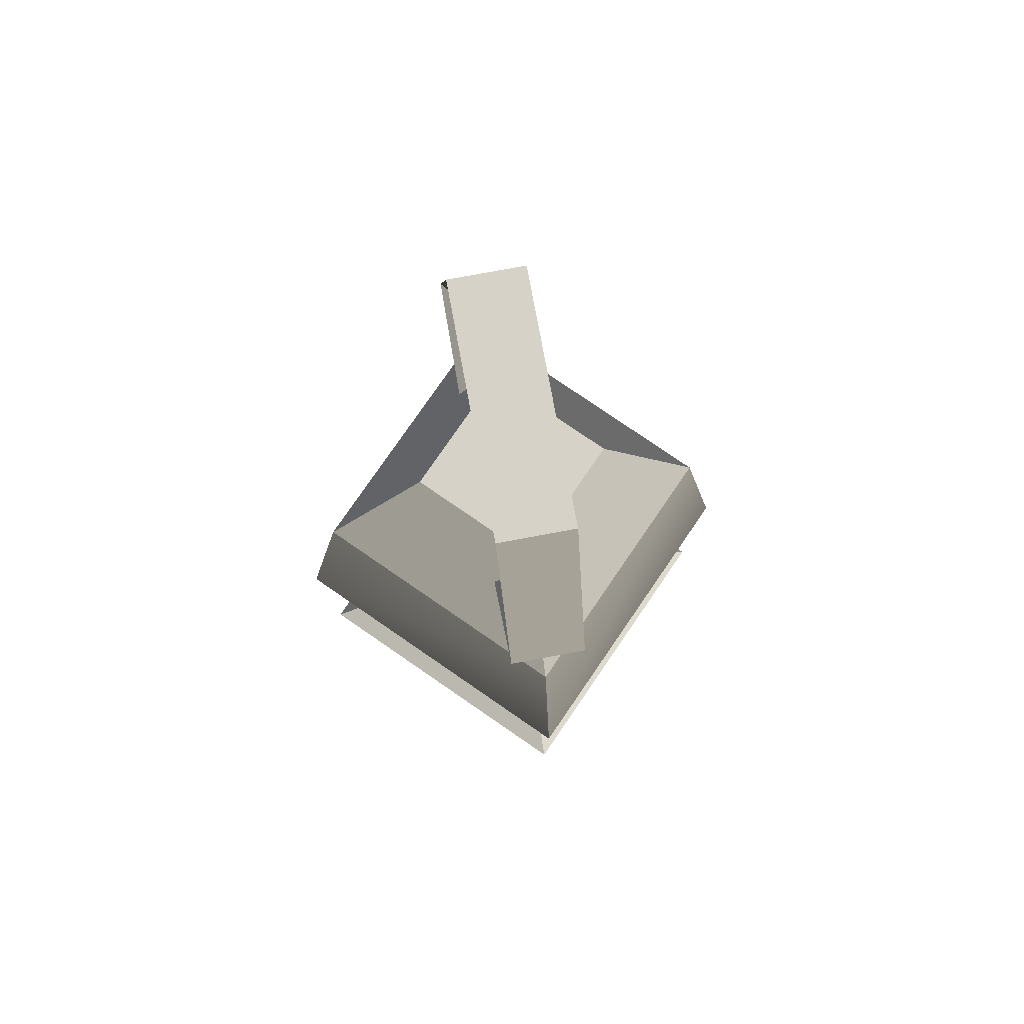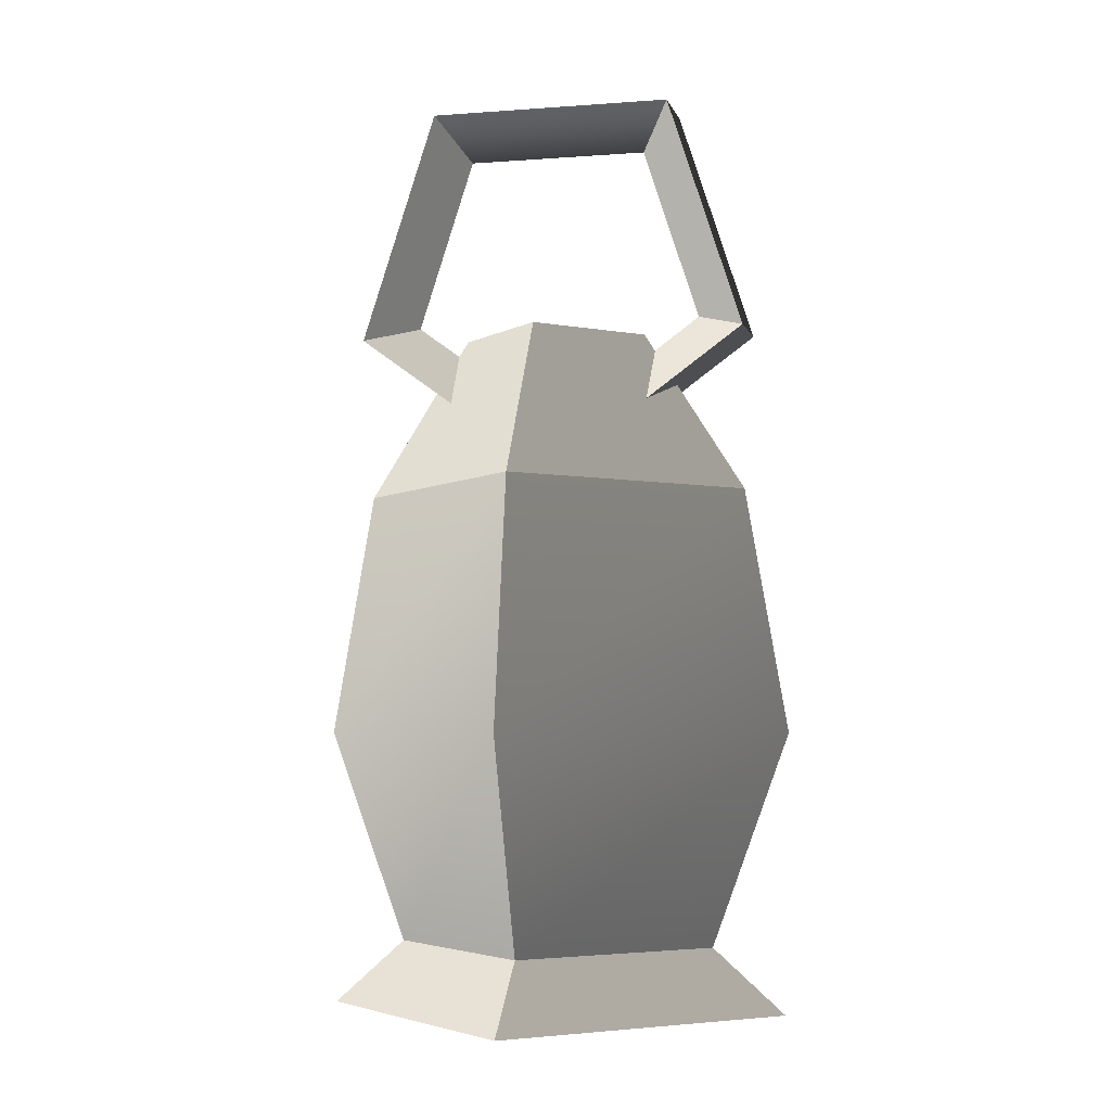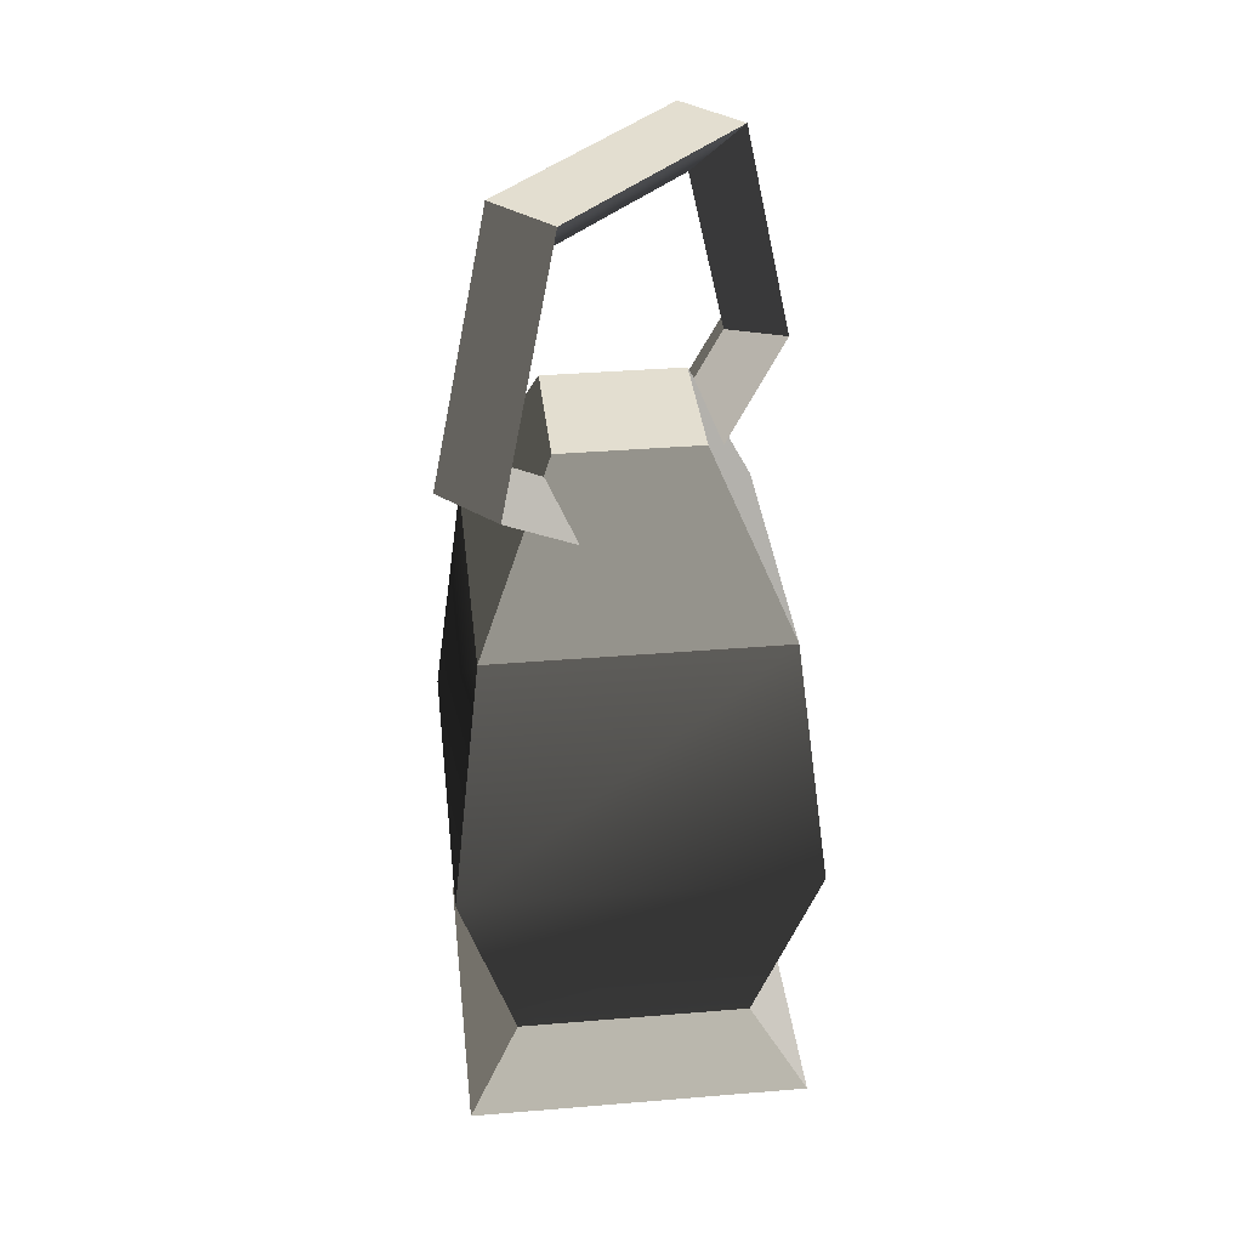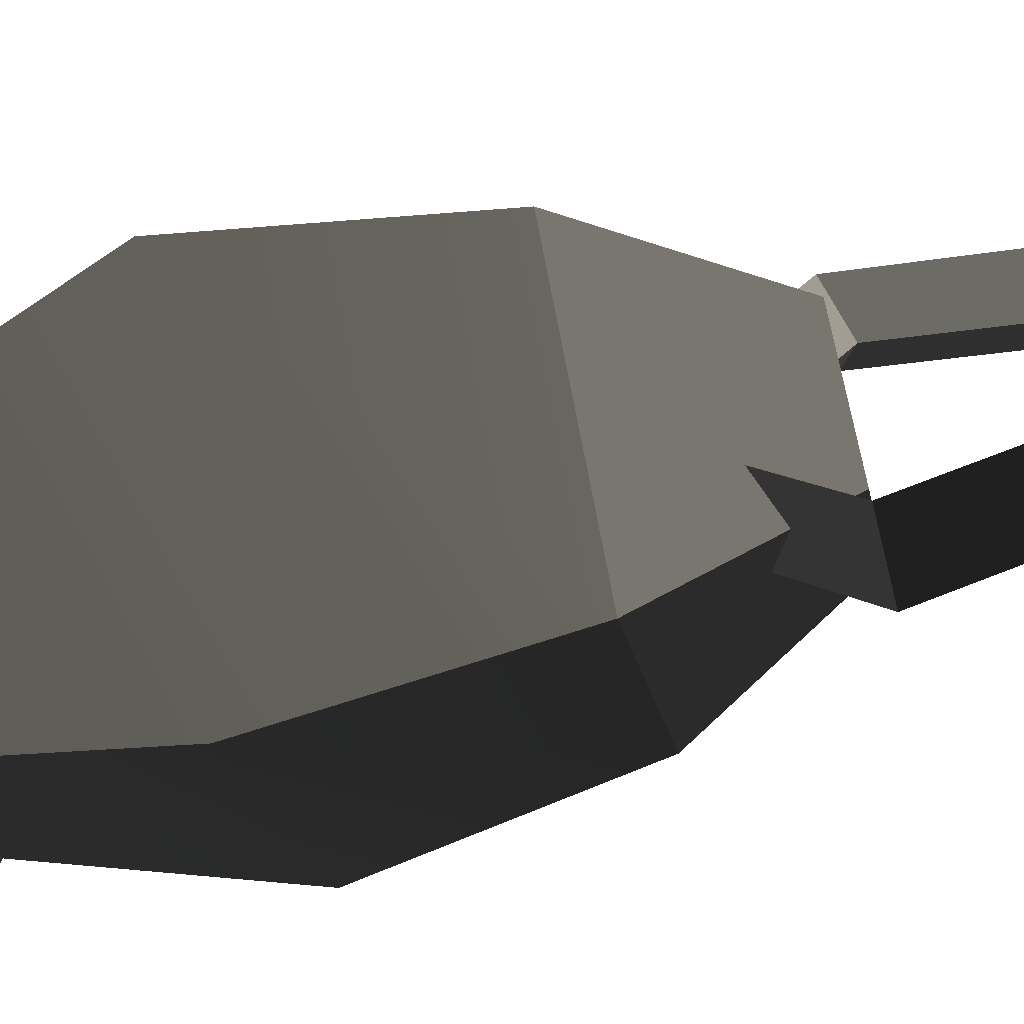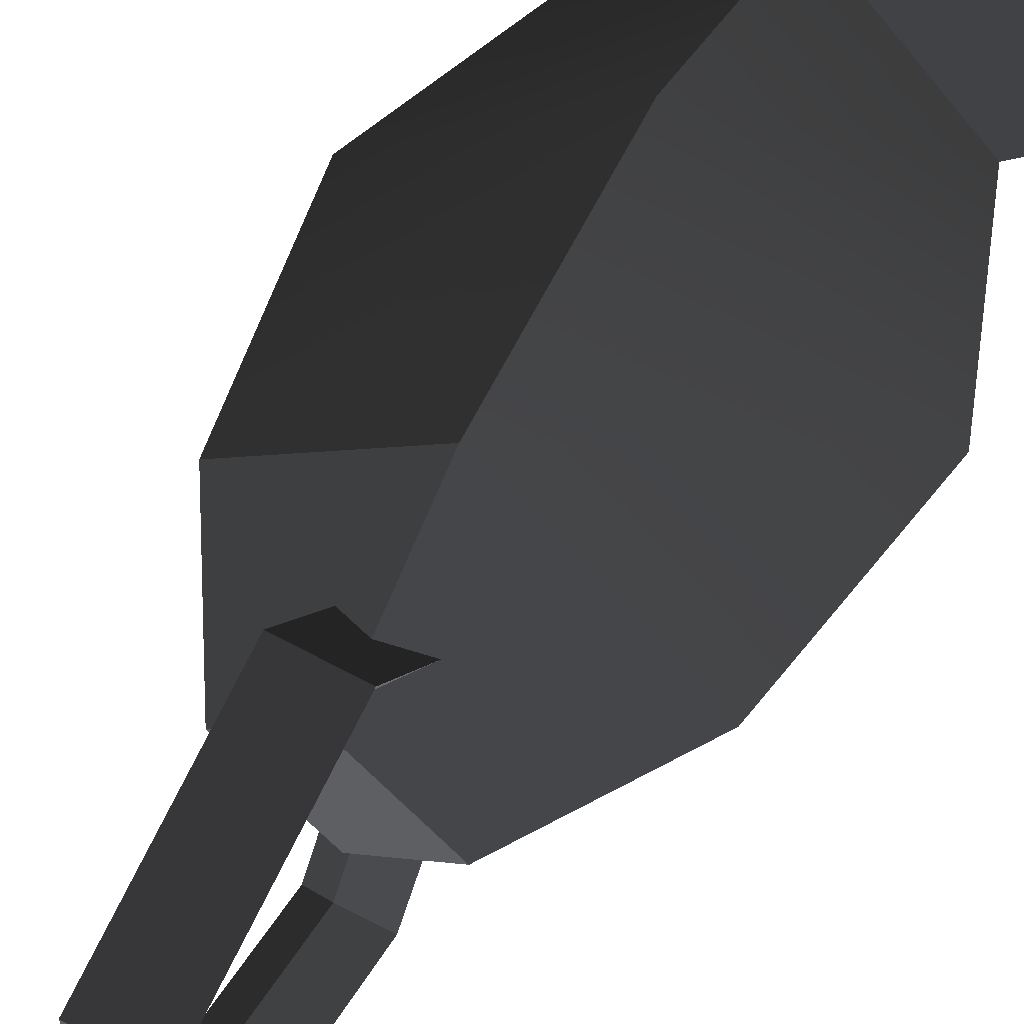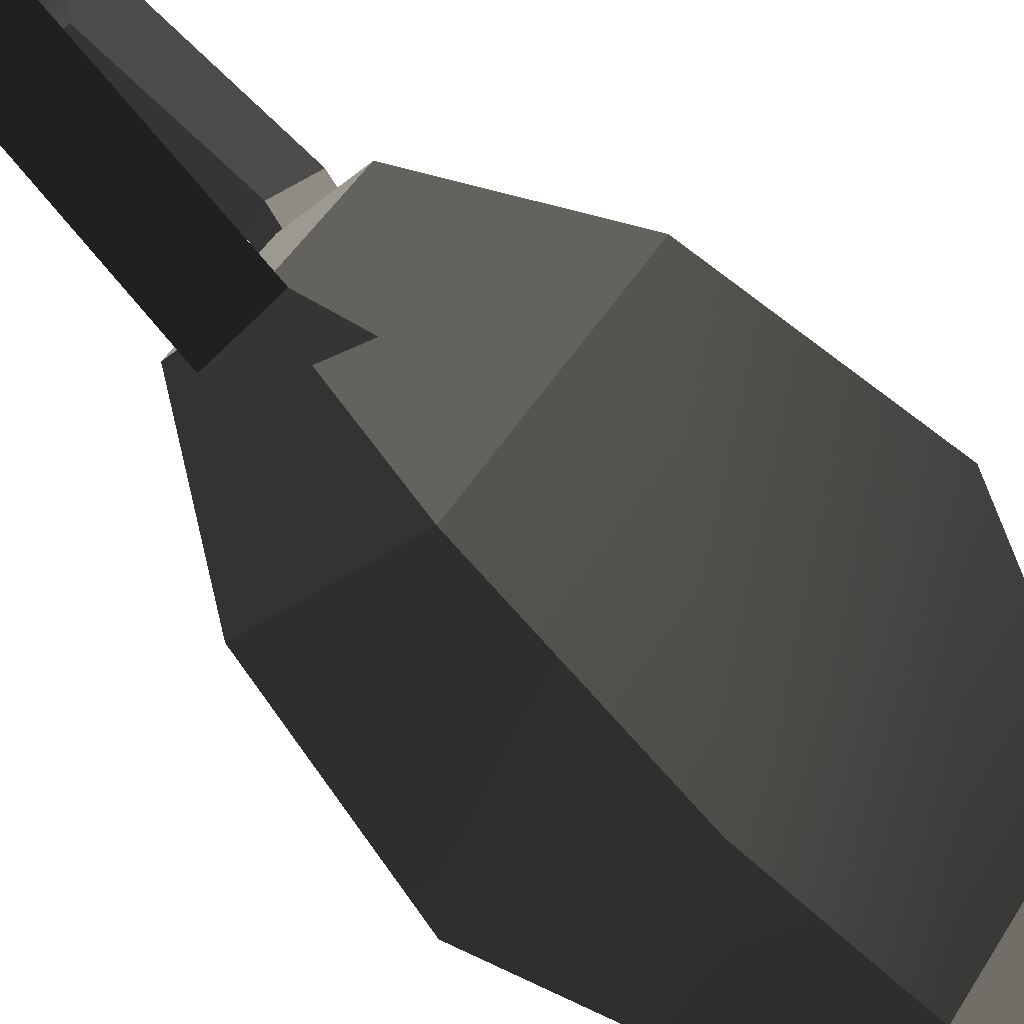
<metadata>
{"format":"obj","ext":"obj","renderer":"f3d","projection":"perspective","resolution":1024,"background":"white","views":[{"elev":78.0,"azim":169.5,"up":"+Y"},{"elev":-4.6,"azim":-76.3,"up":"+Y"},{"elev":35.7,"azim":38.7,"up":"+Y"},{"elev":-66.8,"azim":104.3,"up":"+Z"},{"elev":62.6,"azim":-151.2,"up":"+Z"},{"elev":-74.4,"azim":-136.6,"up":"+Z"}]}
</metadata>
<code>
v 0.3539 -0.003824 -0.005561
v 0.2457 0.09274 -0.005561
v 0.004225 -0.003824 0.3441
v -0.05054 1.372 0.1818
v -0.05035 1.021 0.2956
v 0.05985 1.372 0.1818
v 0.05985 1.021 0.2956
v 0.05985 1.021 0.2956
v 0.05985 0.8048 -0.002506
v 0.004751 1.046 0.2198
v 0.004751 0.8845 -0.002506
v 0.004751 1.046 0.2198
v 0.004751 0.8845 -0.002506
v -0.05035 1.021 0.2956
v -0.05035 0.8048 -0.002506
v -0.05035 1.021 0.2956
v -0.05035 0.8048 -0.002506
v 0.05985 1.021 0.2956
v 0.05985 0.8048 -0.002506
v 0.05985 1.372 0.1818
v 0.05985 1.021 0.2956
v 0.004564 1.307 0.1349
v 0.004751 1.046 0.2198
v 0.004751 1.046 0.2198
v -0.05035 1.021 0.2956
v -0.05054 1.372 0.1818
v 0.004564 1.307 0.1349
v -0.05054 1.372 -0.1868
v -0.05054 1.372 0.1818
v 0.05985 1.372 -0.1868
v 0.05985 1.372 0.1818
v 0.05985 1.021 -0.3006
v 0.05985 1.372 -0.1868
v 0.004751 1.046 -0.2248
v 0.004564 1.307 -0.1399
v 0.004751 1.046 -0.2248
v 0.004564 1.307 -0.1399
v -0.05035 1.021 -0.3006
v -0.05054 1.372 -0.1868
v -0.05035 1.021 -0.3006
v -0.05054 1.372 -0.1868
v 0.05985 1.021 -0.3006
v 0.05985 1.372 -0.1868
v 0.05985 0.8048 -0.002506
v 0.05985 1.021 -0.3006
v 0.004751 0.8845 -0.002506
v 0.004751 1.046 -0.2248
v 0.004751 0.8845 -0.002506
v 0.004751 1.046 -0.2248
v -0.05035 0.8048 -0.002506
v -0.05035 1.021 -0.3006
v -0.05035 0.8048 -0.002506
v -0.05035 1.021 -0.3006
v 0.05985 0.8048 -0.002506
v 0.05985 1.021 -0.3006
v -0.1365 1.022 -0.005561
v -0.29 0.7801 -0.005561
v 0.004225 1.022 0.1352
v 0.004225 0.7801 0.2886
v 0.004225 1.022 -0.1463
v 0.004225 0.7801 -0.2997
v -0.1365 1.022 -0.005561
v -0.29 0.7801 -0.005561
v 0.145 1.022 -0.005561
v 0.2984 0.7801 -0.005561
v 0.004225 1.022 -0.1463
v 0.004225 0.7801 -0.2997
v 0.004225 1.022 0.1352
v 0.004225 0.7801 0.2886
v 0.145 1.022 -0.005561
v 0.2984 0.7801 -0.005561
v 0.004225 -0.003824 0.3441
v -0.3454 -0.003824 -0.005561
v 0.3539 -0.003824 -0.005561
v 0.004225 -0.003824 -0.3552
v -0.1365 1.022 -0.005561
v 0.004225 1.022 0.1352
v 0.004225 1.022 -0.1463
v 0.145 1.022 -0.005561
v -0.2373 0.09274 -0.005561
v -0.3454 -0.003824 -0.005561
v 0.004225 0.09274 0.2359
v 0.004225 -0.003824 0.3441
v 0.004225 0.09274 -0.2471
v 0.004225 -0.003824 -0.3552
v -0.2373 0.09274 -0.005561
v -0.3454 -0.003824 -0.005561
v 0.2457 0.09274 -0.005561
v 0.3539 -0.003824 -0.005561
v 0.004225 0.09274 -0.2471
v 0.004225 -0.003824 -0.3552
v 0.05985 1.372 -0.1868
v 0.05985 1.372 0.1818
v 0.004564 1.307 -0.1399
v 0.004564 1.307 0.1349
v -0.05054 1.372 0.1818
v -0.05054 1.372 -0.1868
v 0.004225 0.09274 0.2359
v 0.004225 0.7801 0.2886
v 0.004225 0.412 0.3523
v 0.2984 0.7801 -0.005561
v 0.004225 0.09274 0.2359
v 0.004225 0.412 0.3523
v -0.2373 0.09274 -0.005561
v -0.3537 0.412 -0.005561
v 0.004225 0.7801 0.2886
v -0.29 0.7801 -0.005561
v -0.2373 0.09274 -0.005561
v -0.3537 0.412 -0.005561
v 0.004225 0.09274 -0.2471
v 0.004225 0.412 -0.3635
v -0.29 0.7801 -0.005561
v 0.004225 0.7801 -0.2997
v 0.004225 0.09274 -0.2471
v 0.004225 0.412 -0.3635
v 0.2457 0.09274 -0.005561
v 0.3621 0.412 -0.005561
v 0.004225 0.7801 -0.2997
v 0.2984 0.7801 -0.005561
v 0.2457 0.09274 -0.005561
v 0.3621 0.412 -0.005561
v 0.004225 0.09274 0.2359
g GENERALLANTERN02
o GENERALLANTERN020
f 1 2 3
f 4 5 6
f 5 7 6
f 8 9 10
f 9 11 10
f 12 13 14
f 13 15 14
f 16 17 18
f 17 19 18
f 20 21 22
f 21 23 22
f 24 25 26
f 27 24 26
f 28 29 30
f 29 31 30
f 32 33 34
f 33 35 34
f 36 37 38
f 37 39 38
f 40 41 42
f 41 43 42
f 44 45 46
f 45 47 46
f 48 49 50
f 49 51 50
f 52 53 54
f 53 55 54
f 56 57 58
f 59 58 57
f 60 61 62
f 63 62 61
f 64 65 66
f 67 66 65
f 68 69 70
f 71 70 69
f 72 73 74
f 75 74 73
f 76 77 78
f 79 78 77
f 80 81 82
f 83 82 81
f 84 85 86
f 87 86 85
f 88 89 90
f 91 90 89
f 92 93 94
f 93 95 94
f 95 96 94
f 96 97 94
f 98 3 2
o GENERALLANTERN021
f 99 100 101
f 102 103 104
f 105 104 103
f 103 106 105
f 107 105 106
f 108 109 110
f 111 110 109
f 109 112 111
f 113 111 112
f 114 115 116
f 117 116 115
f 115 118 117
f 119 117 118
f 120 121 122
f 100 122 121
f 121 101 100

</code>
